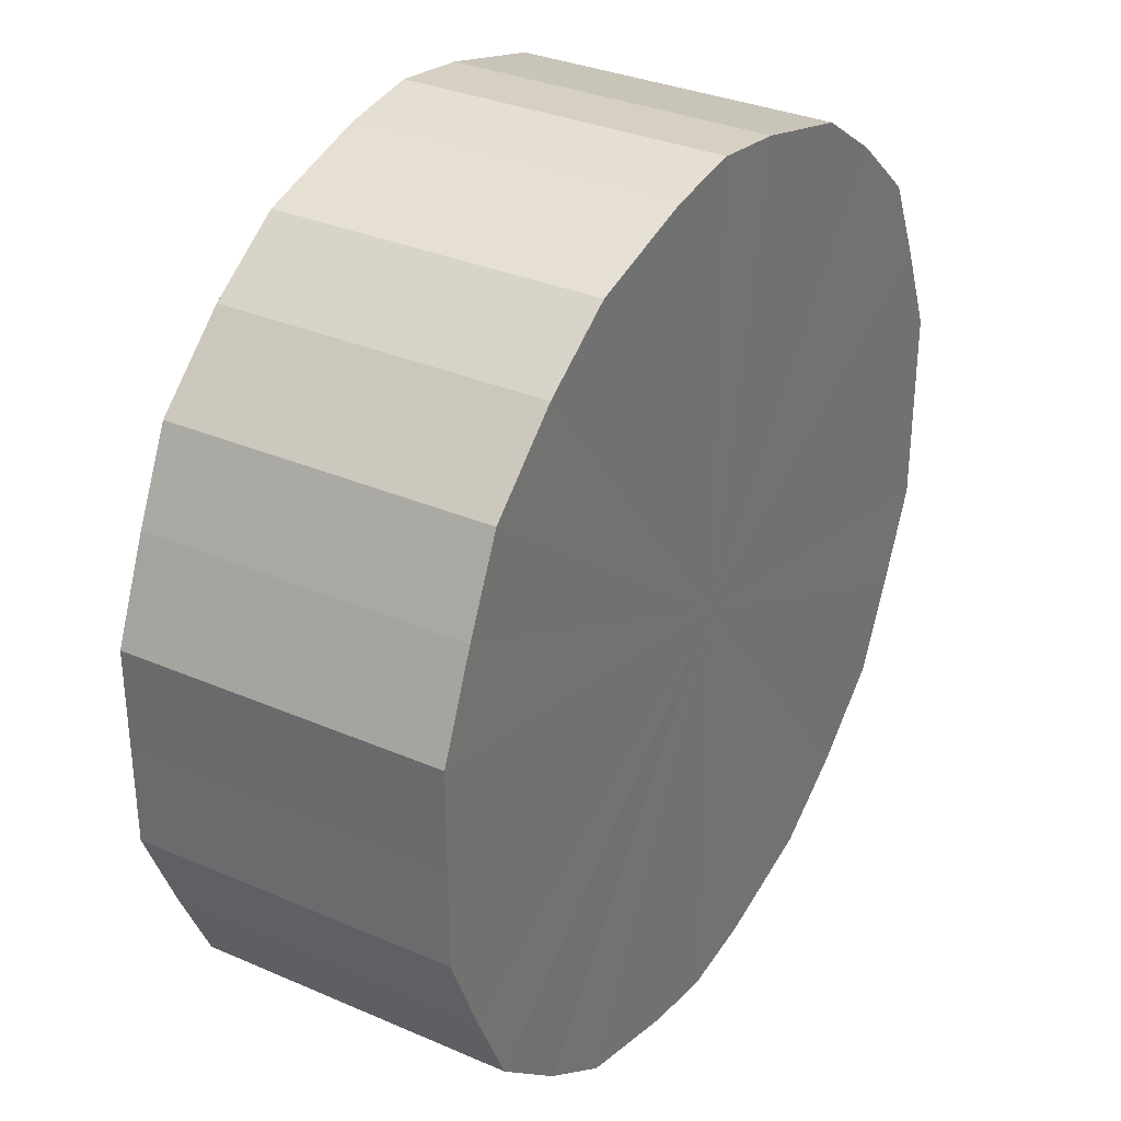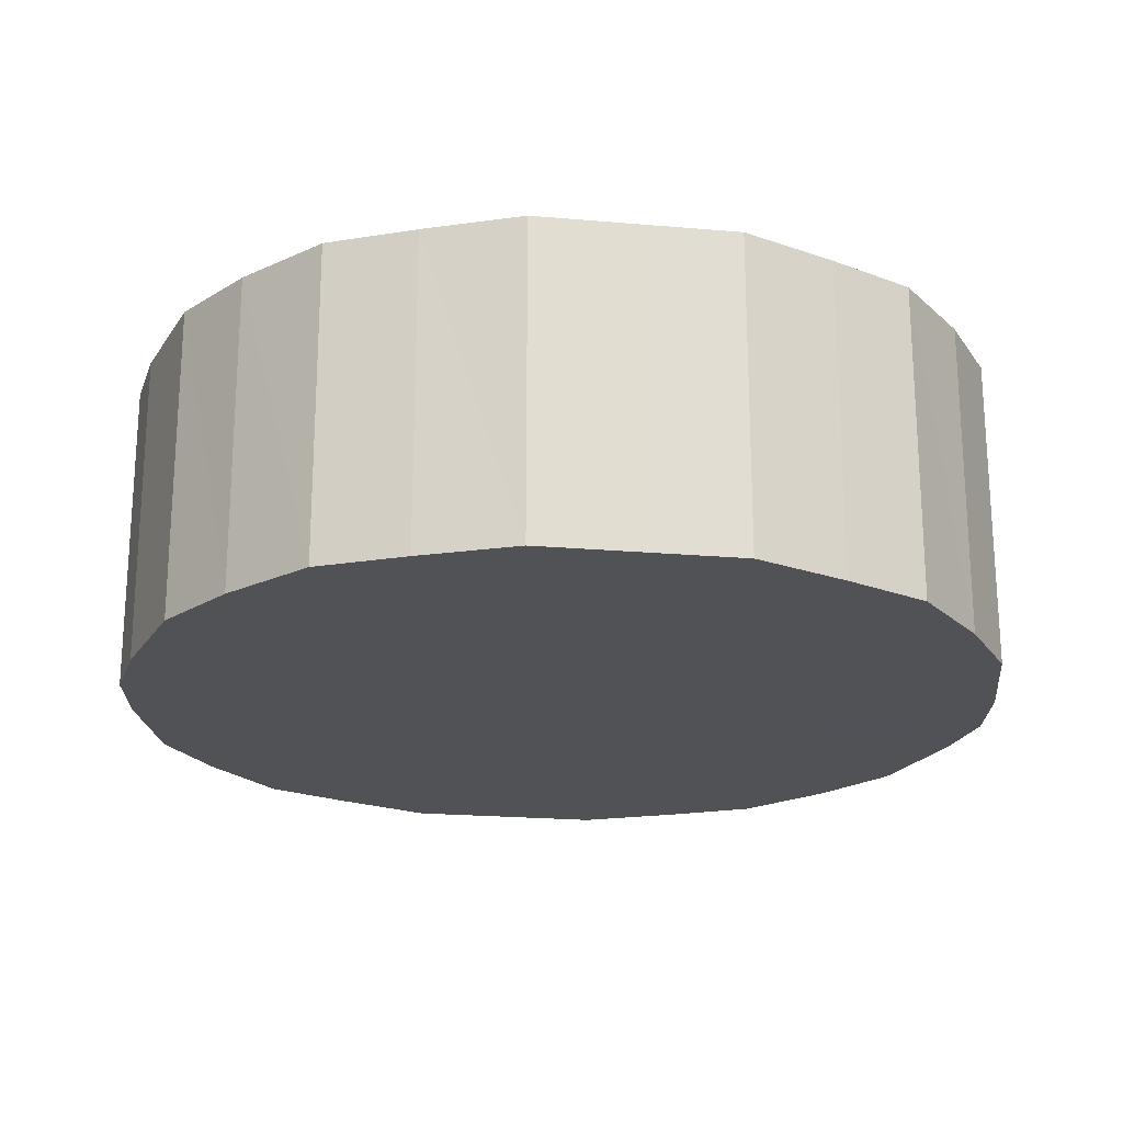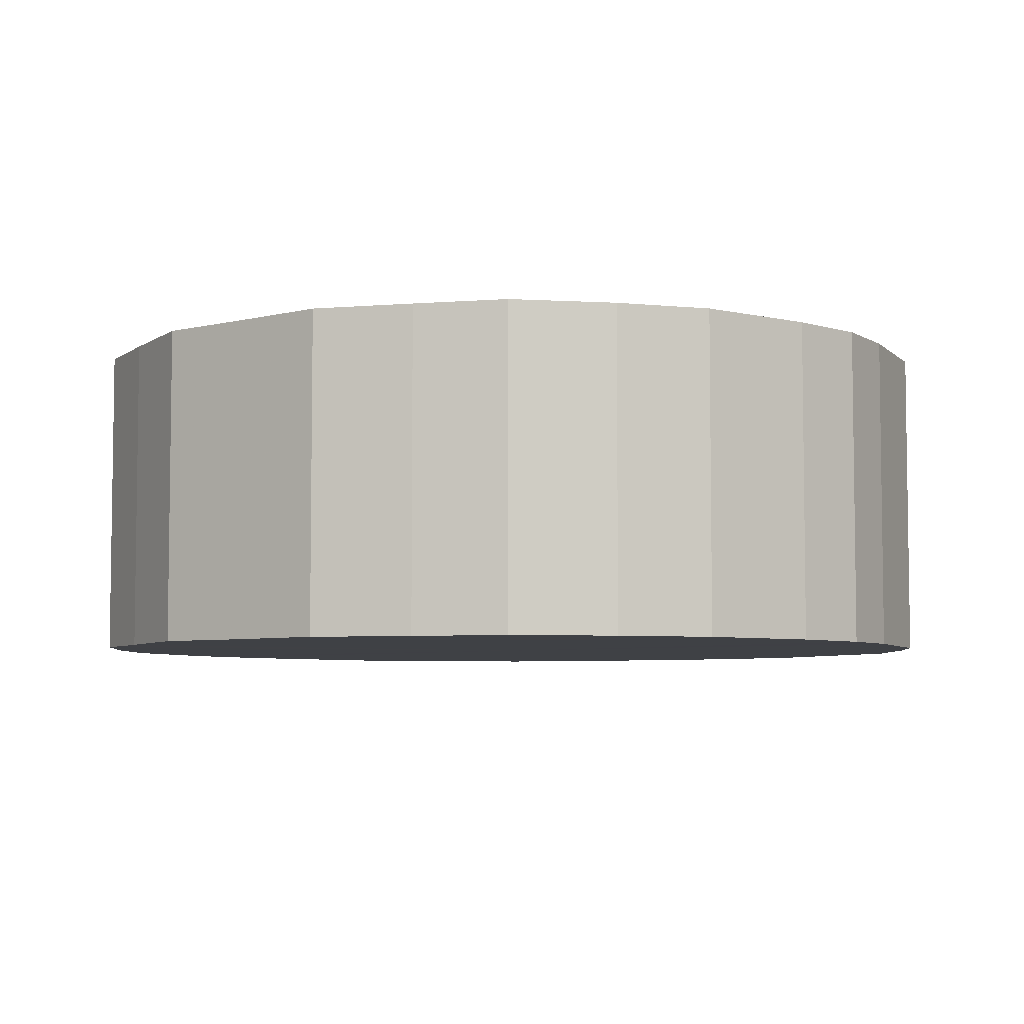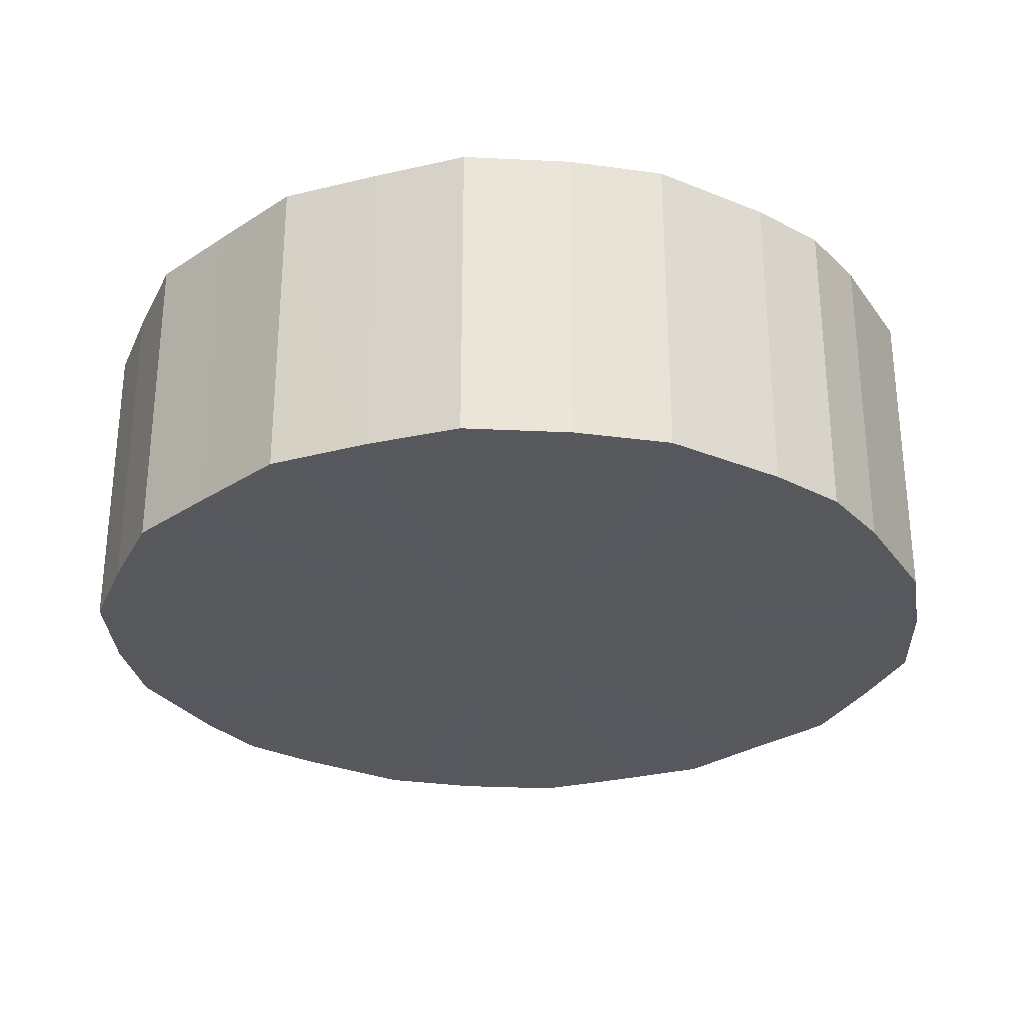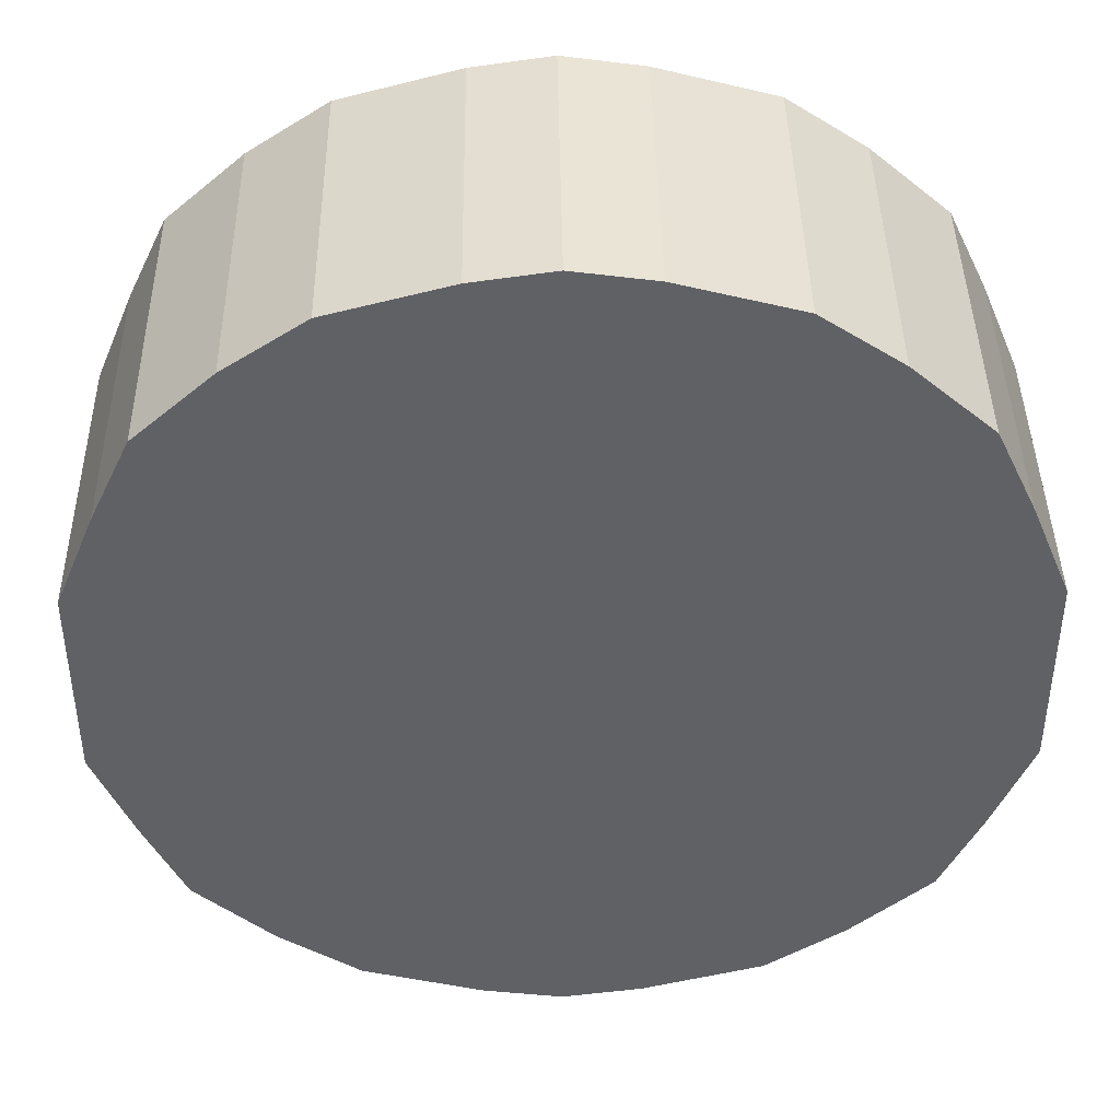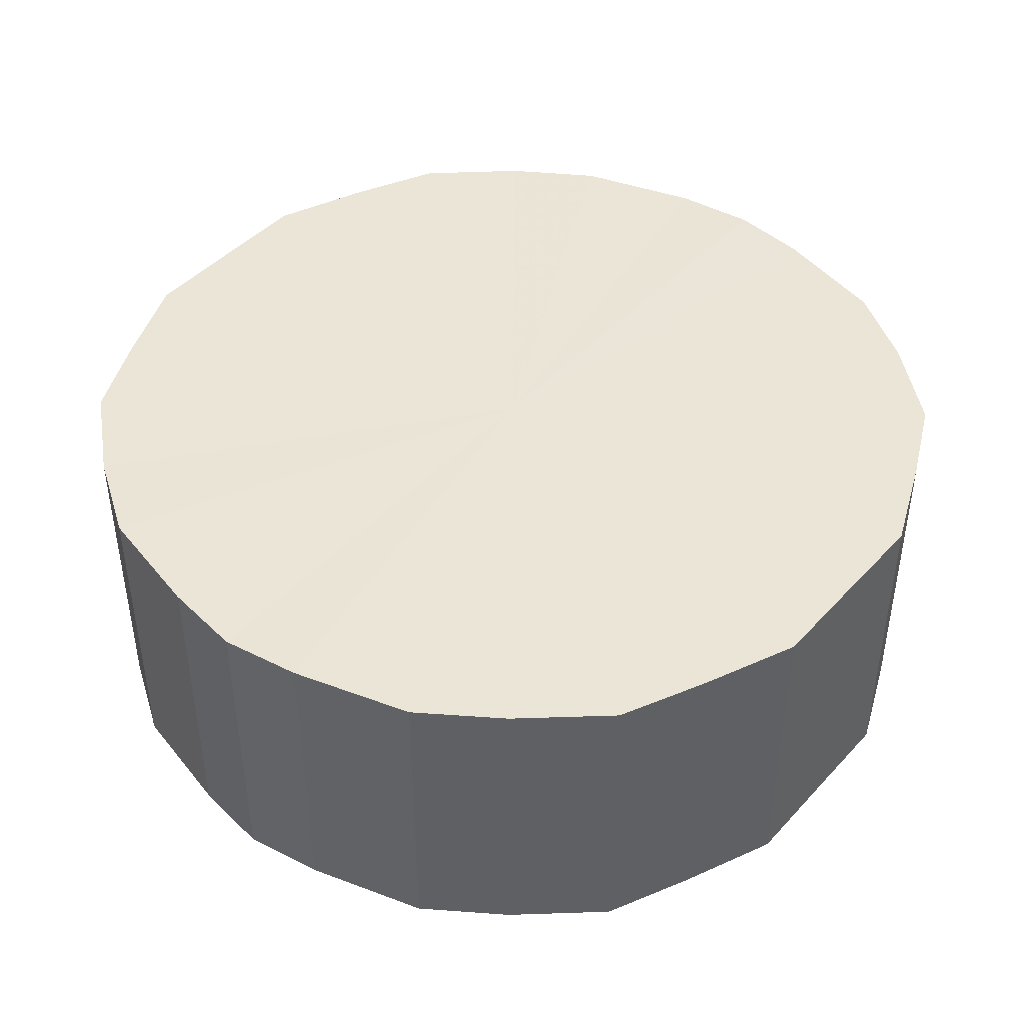
<metadata>
{"format":"obj","ext":"obj","renderer":"f3d","projection":"perspective","resolution":1024,"background":"white","views":[{"elev":32.5,"azim":-58.9,"up":"+Z"},{"elev":-21.2,"azim":-98.9,"up":"+Y"},{"elev":-5.5,"azim":-51.7,"up":"+Y"},{"elev":-29.0,"azim":133.9,"up":"+Y"},{"elev":41.9,"azim":-0.9,"up":"+Z"},{"elev":44.2,"azim":-140.9,"up":"+Y"}]}
</metadata>
<code>
o 6134
v 2173 1865 13.58
v 2173 1865 13.56
v 2173 1865 13.58
v 2173 1865 13.54
v 2173 1865 13.56
v 2173 1865 13.61
v 2173 1865 13.61
v 2173 1865 13.51
v 2173 1865 13.54
v 2173 1865 13.63
v 2173 1865 13.63
v 2173 1865 13.5
v 2173 1865 13.51
v 2173 1865 13.65
v 2173 1865 13.65
v 2173 1865 13.48
v 2173 1865 13.5
v 2173 1865 13.67
v 2173 1865 13.67
v 2172 1865 13.48
v 2173 1865 13.48
v 2173 1865 13.69
v 2173 1865 13.69
v 2172 1865 13.47
v 2172 1865 13.48
v 2172 1865 13.69
v 2172 1865 13.69
v 2172 1865 13.48
v 2172 1865 13.47
v 2172 1865 13.7
v 2172 1865 13.7
v 2172 1865 13.48
v 2172 1865 13.48
v 2172 1865 13.69
v 2172 1865 13.69
v 2172 1865 13.5
v 2172 1865 13.48
v 2172 1865 13.69
v 2172 1865 13.69
v 2172 1865 13.51
v 2172 1865 13.5
v 2172 1865 13.67
v 2172 1865 13.67
v 2172 1865 13.54
v 2172 1865 13.51
v 2172 1865 13.65
v 2172 1865 13.65
v 2172 1865 13.56
v 2172 1865 13.54
v 2172 1865 13.63
v 2172 1865 13.63
v 2172 1865 13.58
v 2172 1865 13.56
v 2172 1865 13.61
v 2172 1865 13.61
v 2172 1865 13.58
v 2173 1865 13.58
v 2173 1865 13.56
v 2173 1865 13.56
v 2173 1865 13.54
v 2173 1865 13.54
v 2173 1865 13.61
v 2173 1865 13.58
v 2173 1865 13.63
v 2173 1865 13.61
v 2173 1865 13.51
v 2173 1865 13.51
v 2173 1865 13.65
v 2173 1865 13.63
v 2173 1865 13.67
v 2173 1865 13.65
v 2173 1865 13.5
v 2173 1865 13.5
v 2173 1865 13.69
v 2173 1865 13.67
v 2172 1865 13.69
v 2173 1865 13.69
v 2173 1865 13.48
v 2173 1865 13.48
v 2172 1865 13.7
v 2172 1865 13.69
v 2172 1865 13.69
v 2172 1865 13.7
v 2172 1865 13.48
v 2172 1865 13.48
v 2172 1865 13.69
v 2172 1865 13.69
v 2172 1865 13.67
v 2172 1865 13.69
v 2172 1865 13.47
v 2172 1865 13.47
v 2172 1865 13.65
v 2172 1865 13.67
v 2172 1865 13.63
v 2172 1865 13.65
v 2172 1865 13.48
v 2172 1865 13.48
v 2172 1865 13.61
v 2172 1865 13.63
v 2172 1865 13.58
v 2172 1865 13.61
v 2172 1865 13.48
v 2172 1865 13.48
v 2172 1865 13.56
v 2172 1865 13.58
v 2172 1865 13.54
v 2172 1865 13.56
v 2172 1865 13.5
v 2172 1865 13.5
v 2172 1865 13.51
v 2172 1865 13.54
v 2172 1865 13.51
v 2172 1865 13.58
v 2173 1865 13.56
v 2173 1865 13.58
v 2173 1865 13.54
v 2173 1865 13.61
v 2173 1865 13.51
v 2173 1865 13.63
v 2173 1865 13.5
v 2173 1865 13.65
v 2173 1865 13.48
v 2173 1865 13.67
v 2172 1865 13.48
v 2173 1865 13.69
v 2172 1865 13.47
v 2172 1865 13.69
v 2172 1865 13.48
v 2172 1865 13.7
v 2172 1865 13.48
v 2172 1865 13.69
v 2172 1865 13.5
v 2172 1865 13.69
v 2172 1865 13.51
v 2172 1865 13.67
v 2172 1865 13.54
v 2172 1865 13.65
v 2172 1865 13.56
v 2172 1865 13.63
v 2172 1865 13.58
v 2172 1865 13.61
v 2172 1865 13.58
v 2173 1865 13.58
v 2173 1865 13.56
v 2173 1865 13.61
v 2173 1865 13.54
v 2173 1865 13.63
v 2173 1865 13.51
v 2173 1865 13.65
v 2173 1865 13.5
v 2173 1865 13.67
v 2173 1865 13.48
v 2173 1865 13.69
v 2172 1865 13.48
v 2172 1865 13.69
v 2172 1865 13.47
v 2172 1865 13.7
v 2172 1865 13.48
v 2172 1865 13.69
v 2172 1865 13.48
v 2172 1865 13.69
v 2172 1865 13.5
v 2172 1865 13.67
v 2172 1865 13.51
v 2172 1865 13.65
v 2172 1865 13.54
v 2172 1865 13.63
v 2172 1865 13.56
v 2172 1865 13.61
v 2172 1865 13.58
f 1 2 3
f 2 4 5
f 6 1 7
f 4 8 9
f 10 6 11
f 8 12 13
f 14 10 15
f 12 16 17
f 18 14 19
f 16 20 21
f 22 18 23
f 20 24 25
f 26 22 27
f 24 28 29
f 30 26 31
f 28 32 33
f 34 30 35
f 32 36 37
f 38 34 39
f 36 40 41
f 42 38 43
f 40 44 45
f 46 42 47
f 44 48 49
f 50 46 51
f 48 52 53
f 54 50 55
f 52 54 56
f 57 58 59
f 59 60 61
f 62 63 57
f 64 65 62
f 61 66 67
f 68 69 64
f 70 71 68
f 67 72 73
f 74 75 70
f 76 77 74
f 73 78 79
f 80 81 76
f 82 83 80
f 79 84 85
f 86 87 82
f 88 89 86
f 85 90 91
f 92 93 88
f 94 95 92
f 91 96 97
f 98 99 94
f 100 101 98
f 97 102 103
f 104 105 100
f 106 107 104
f 103 108 109
f 110 111 106
f 109 112 110
f 113 114 115
f 113 116 114
f 113 115 117
f 113 118 116
f 113 117 119
f 113 120 118
f 113 119 121
f 113 122 120
f 113 121 123
f 113 124 122
f 113 123 125
f 113 126 124
f 113 125 127
f 113 128 126
f 113 127 129
f 113 130 128
f 113 129 131
f 113 132 130
f 113 131 133
f 113 134 132
f 113 133 135
f 113 136 134
f 113 135 137
f 113 138 136
f 113 137 139
f 113 140 138
f 113 139 141
f 113 141 140
f 142 143 144
f 142 145 143
f 142 144 146
f 142 147 145
f 142 146 148
f 142 149 147
f 142 148 150
f 142 151 149
f 142 150 152
f 142 153 151
f 142 152 154
f 142 155 153
f 142 154 156
f 142 157 155
f 142 156 158
f 142 159 157
f 142 158 160
f 142 161 159
f 142 160 162
f 142 163 161
f 142 162 164
f 142 165 163
f 142 164 166
f 142 167 165
f 142 166 168
f 142 169 167
f 142 168 170
f 142 170 169

</code>
